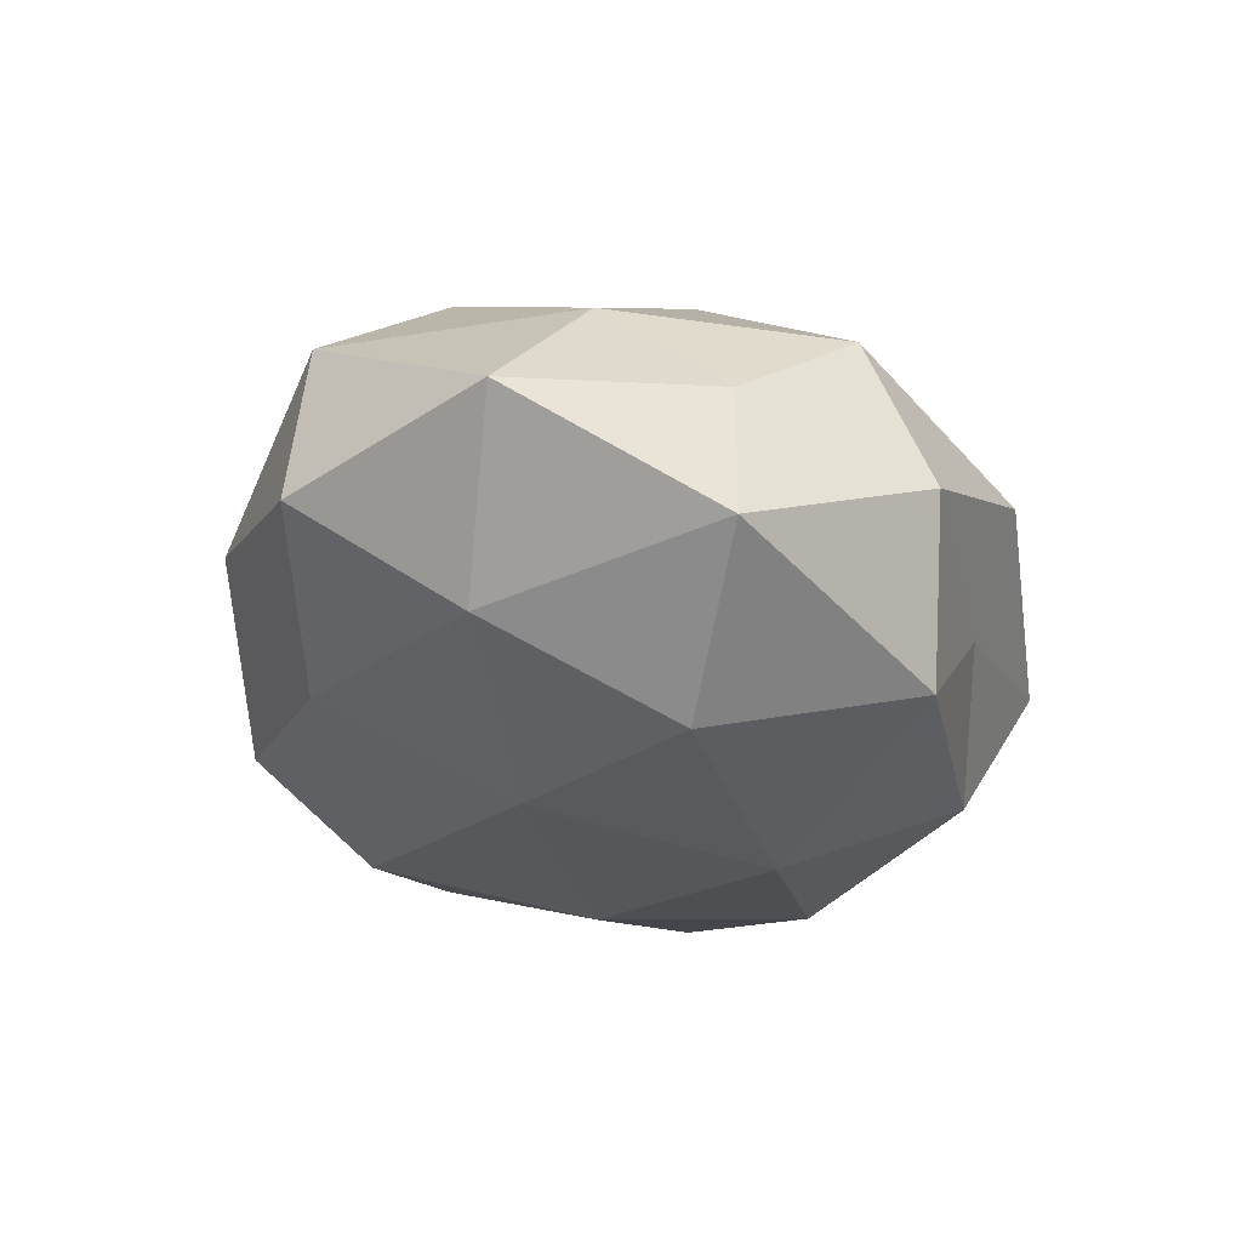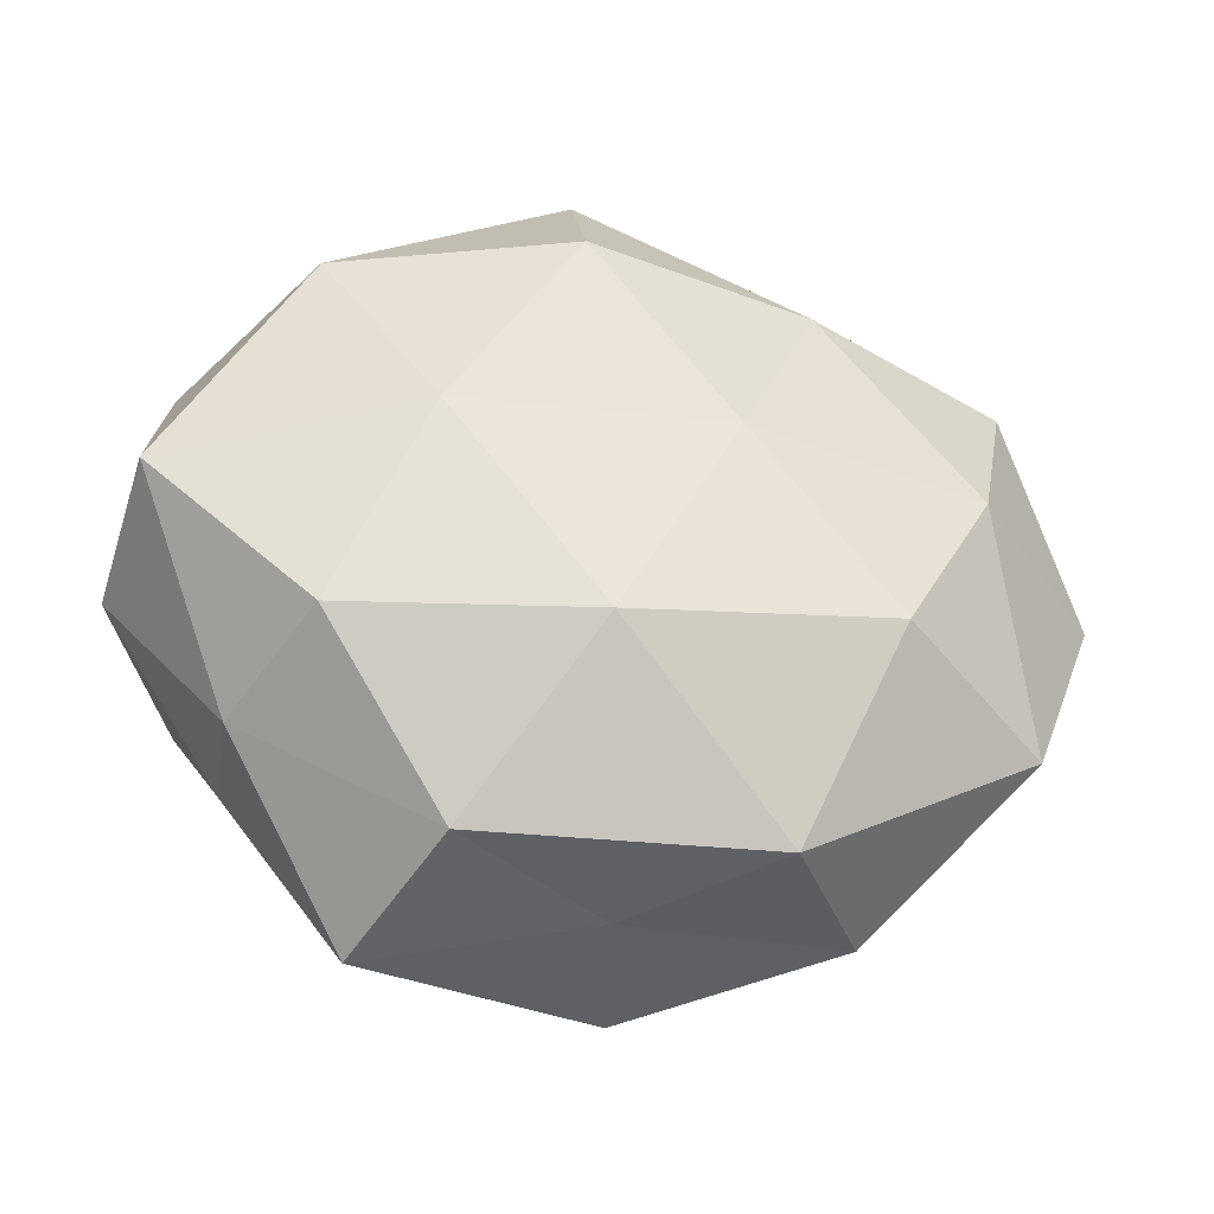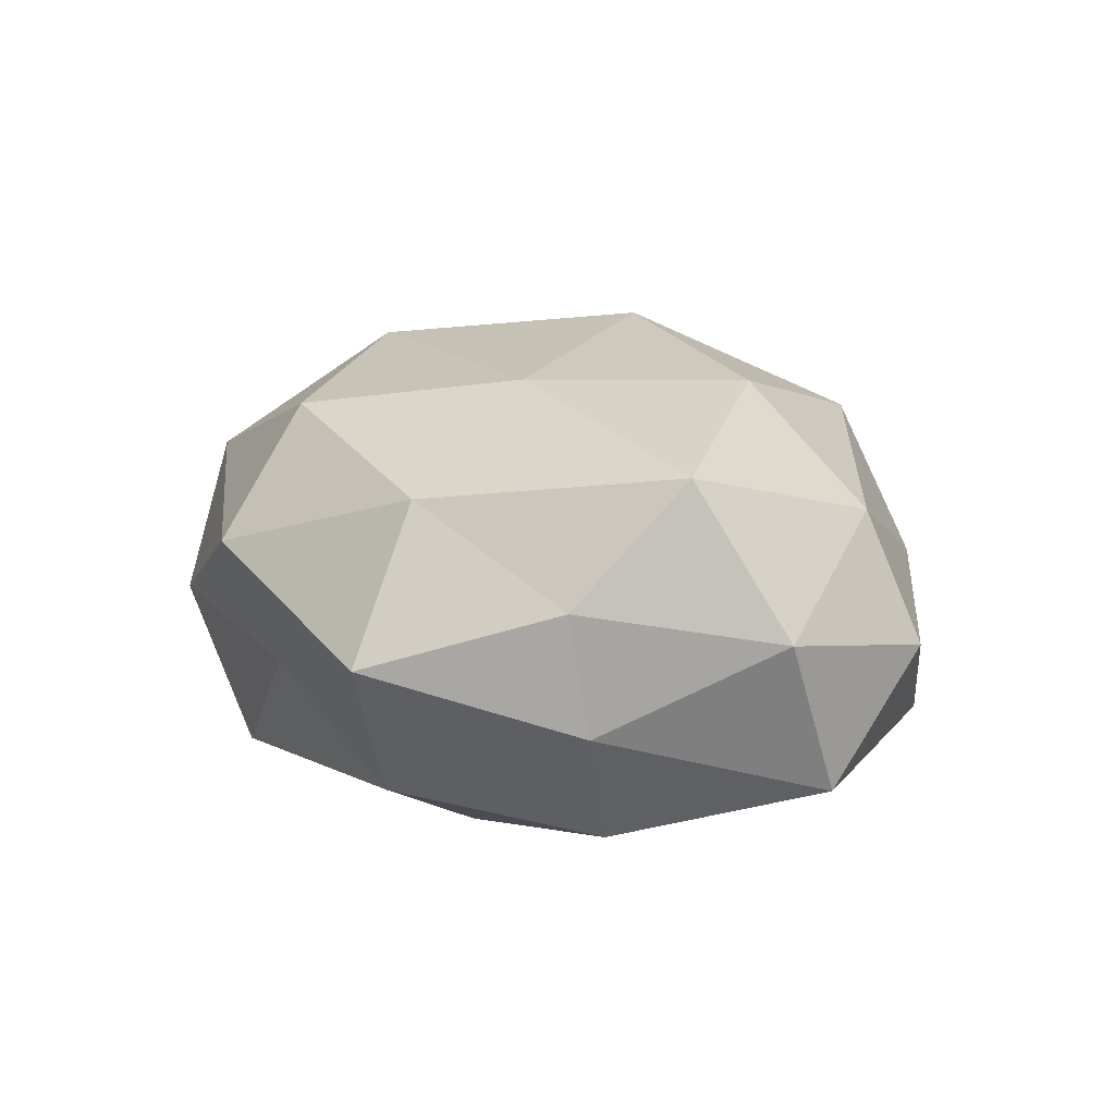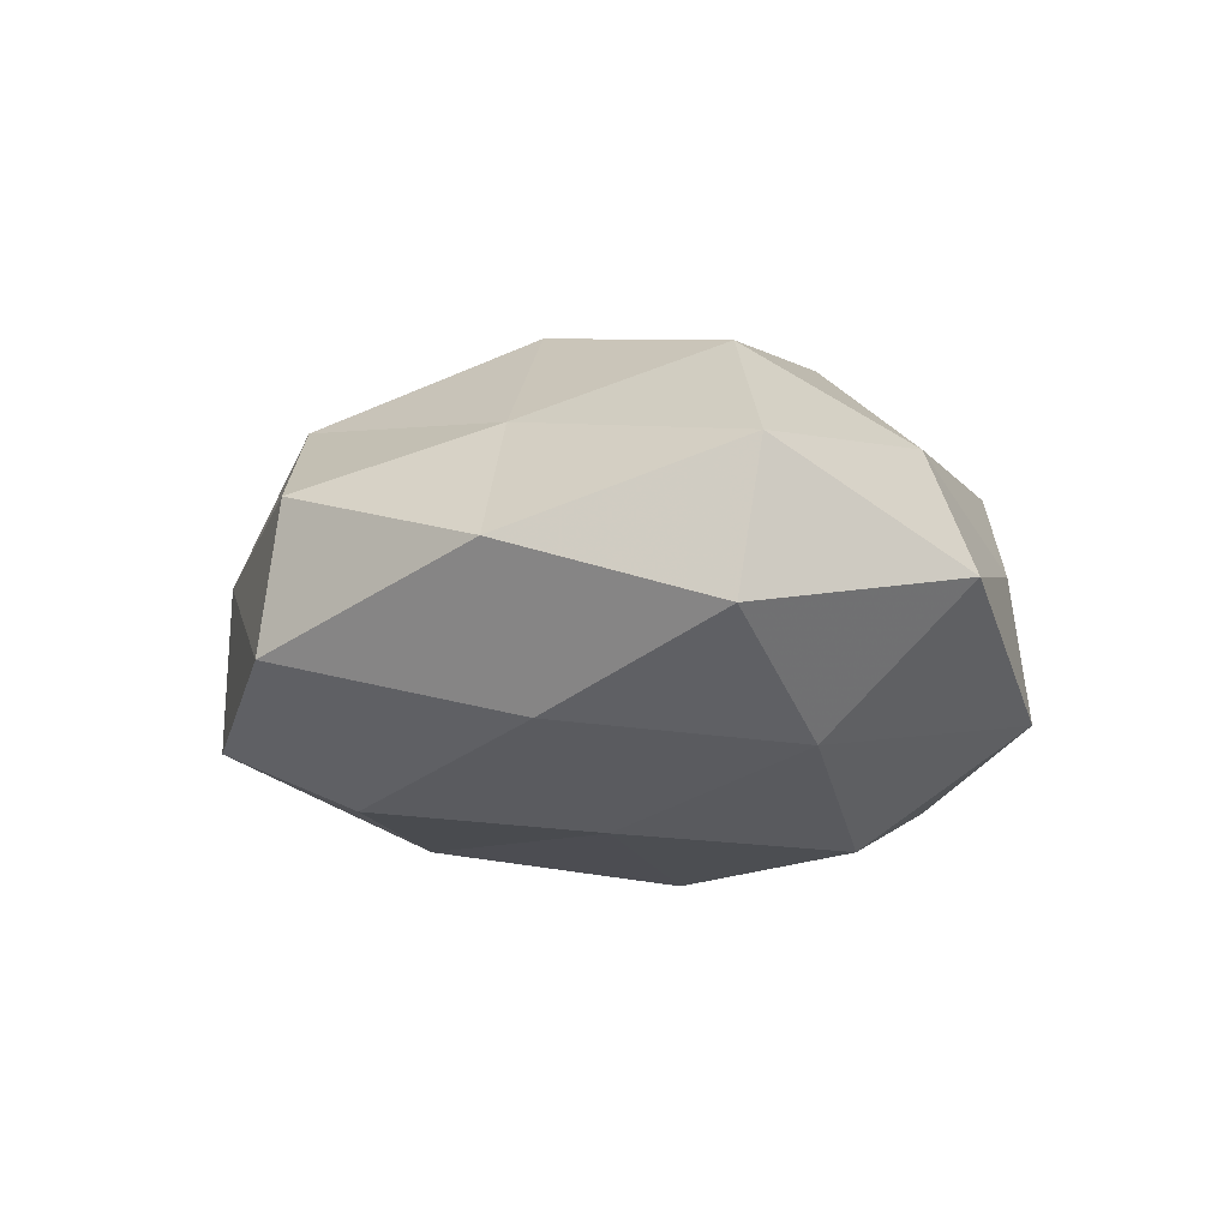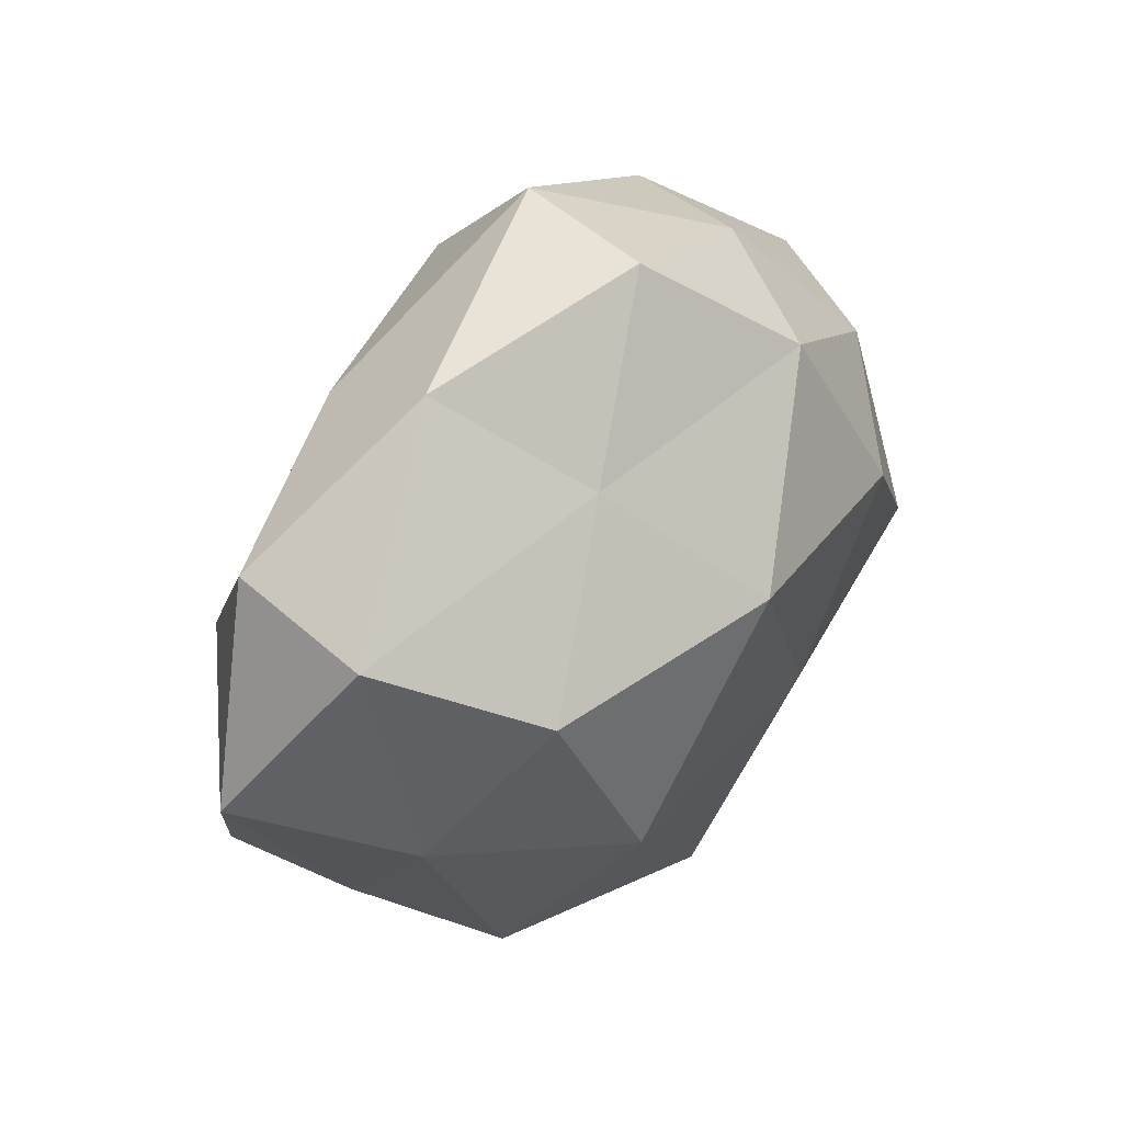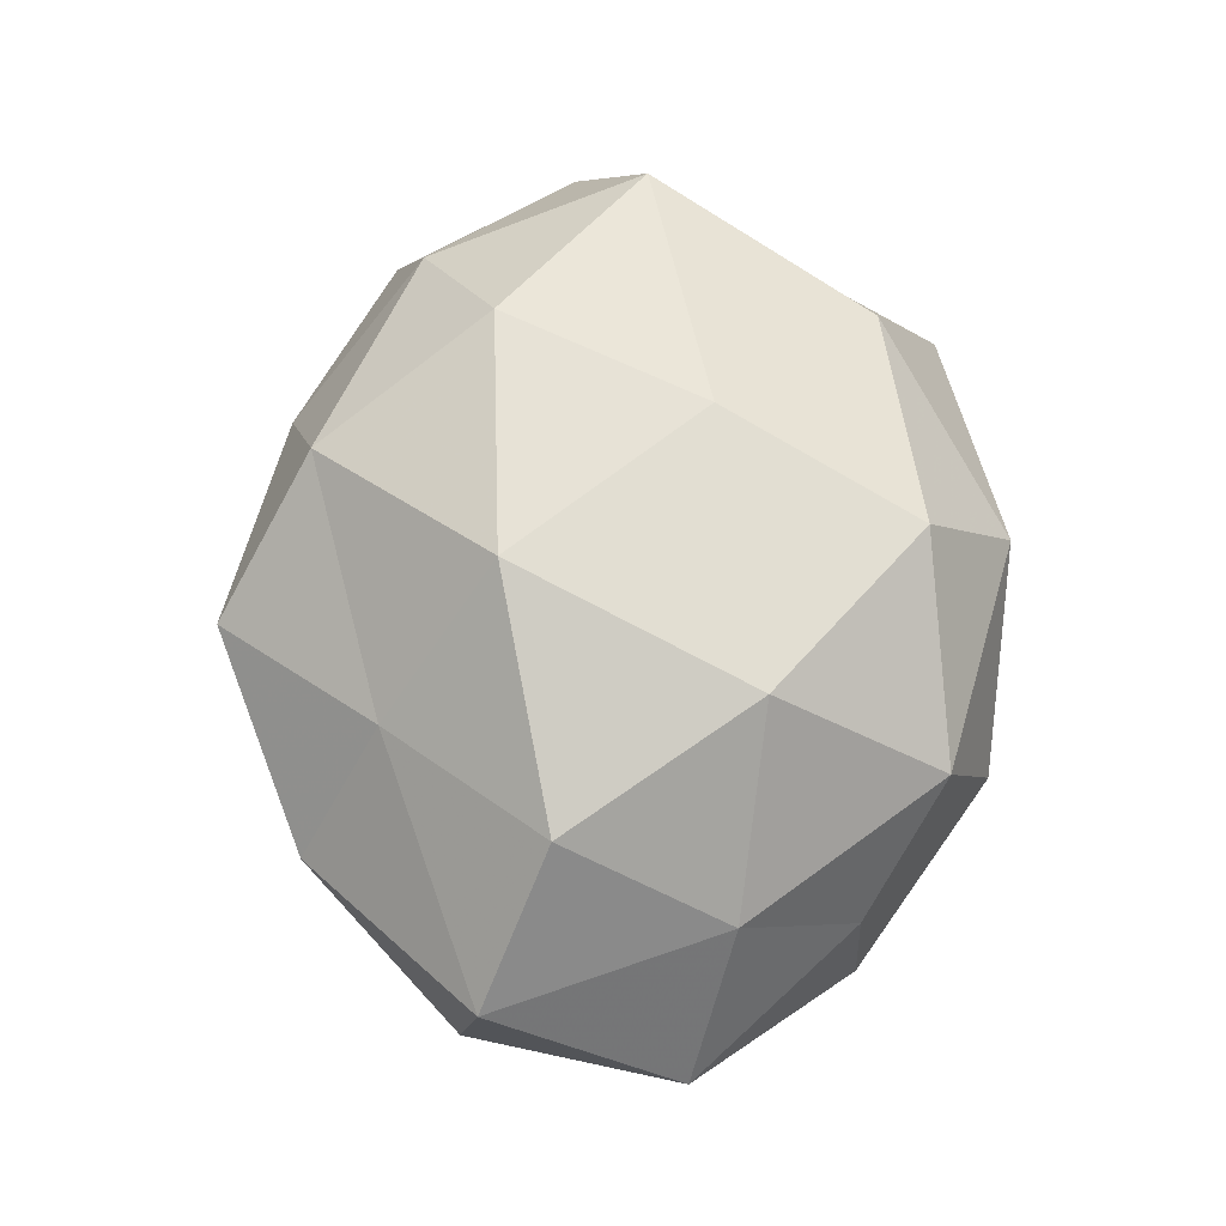
<metadata>
{"format":"obj","ext":"obj","renderer":"f3d","projection":"perspective","resolution":1024,"background":"white","views":[{"elev":-30.0,"azim":-77.1,"up":"+Z"},{"elev":-27.5,"azim":167.8,"up":"+Y"},{"elev":13.8,"azim":57.5,"up":"+Z"},{"elev":-10.1,"azim":-133.0,"up":"+Z"},{"elev":42.2,"azim":-51.6,"up":"+Y"},{"elev":72.2,"azim":-99.6,"up":"+Z"}]}
</metadata>
<code>
v 0.05669 -0.003593 0.002949
v 0.05055 0.02106 -0.002052
v 0.00661 0.03431 -0.02534
v 0.03487 -0.01489 -0.02487
v 0.03579 0.03337 -0.01596
v -0.01704 -0.03771 -0.02245
v -0.004595 -0.03511 0.02503
v -0.05956 0.002109 -0.002833
v 0.02892 0.01027 0.0286
v -0.002979 -0.04743 0.008997
v -0.04859 0.02805 -0.007392
v -0.02578 0.0435 0.0009551
v 0.04674 -0.01109 0.02168
v 0.0195 -0.03687 -0.01912
v -0.02244 0.03295 -0.01722
v 0.05429 0.004687 -0.01683
v -0.01559 0.0312 0.01735
v 0.02914 0.037 0.0035
v 0.018 0.03412 0.02165
v 0.02501 -0.03569 0.0181
v 0.0231 0.01004 -0.0276
v -0.0476 -0.02155 -0.01553
v -0.0418 0.008687 -0.01989
v -0.01088 0.01099 -0.02755
v 0.04177 -0.02469 0.006416
v -0.04541 -0.005673 0.01494
v 0.04282 -0.02234 -0.008933
v -0.002932 0.01463 0.03305
v -0.02827 -0.01247 -0.02948
v -0.02883 -0.04081 -0.003332
v -0.0003236 -0.0412 -0.00696
v -0.03192 -0.03312 0.01538
v 0.01302 -0.01298 0.02855
v -0.04491 -0.02111 0.002234
v 0.04385 0.01745 0.01406
v 0.004669 -0.01582 -0.03158
v 0.02787 -0.04558 -0.0006102
v 0.005219 0.05014 -0.009485
v 0.002488 0.04899 0.008992
v -0.04979 0.02516 0.01121
v -0.03453 0.01381 0.02635
v -0.02289 -0.01257 0.03002
f 11 12 15
f 16 2 1
f 16 5 2
f 2 5 18
f 10 20 7
f 21 3 5
f 4 21 16
f 21 5 16
f 8 11 23
f 15 23 11
f 8 23 22
f 3 24 15
f 21 24 3
f 24 23 15
f 25 1 13
f 13 20 25
f 4 27 14
f 16 1 27
f 4 16 27
f 27 1 25
f 28 9 19
f 28 19 17
f 29 6 22
f 22 23 29
f 24 29 23
f 6 30 22
f 14 31 6
f 6 31 30
f 10 30 31
f 7 32 10
f 32 30 10
f 9 33 13
f 33 7 20
f 33 20 13
f 28 33 9
f 34 8 22
f 26 8 34
f 22 30 34
f 26 34 32
f 32 34 30
f 1 2 35
f 1 35 13
f 13 35 9
f 18 35 2
f 19 9 35
f 19 35 18
f 4 14 36
f 14 6 36
f 4 36 21
f 36 24 21
f 36 6 29
f 36 29 24
f 37 20 10
f 37 25 20
f 27 37 14
f 27 25 37
f 31 37 10
f 14 37 31
f 5 3 38
f 15 38 3
f 12 38 15
f 5 38 18
f 17 39 12
f 17 19 39
f 39 19 18
f 12 39 38
f 18 38 39
f 40 11 8
f 40 12 11
f 17 12 40
f 40 8 26
f 41 28 17
f 41 17 40
f 41 40 26
f 42 32 7
f 26 32 42
f 42 7 33
f 42 33 28
f 41 26 42
f 41 42 28

</code>
